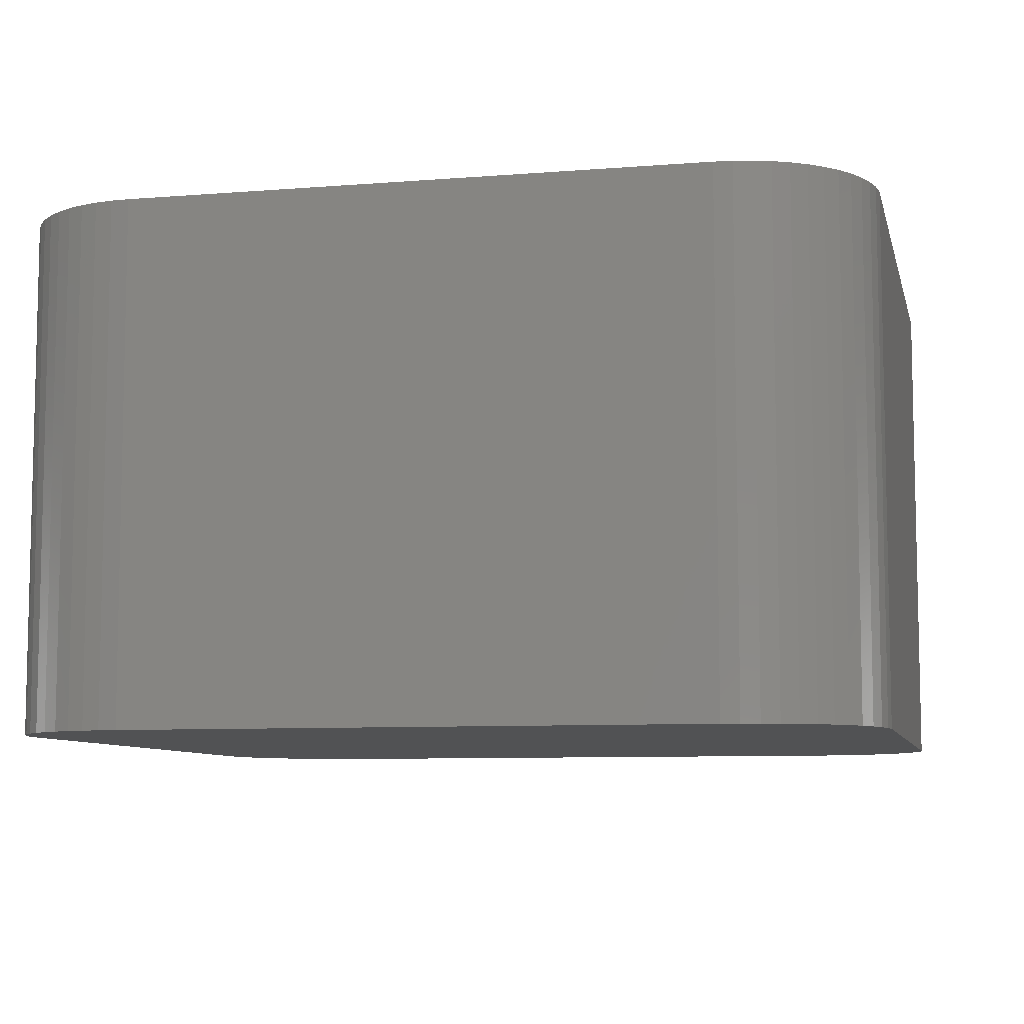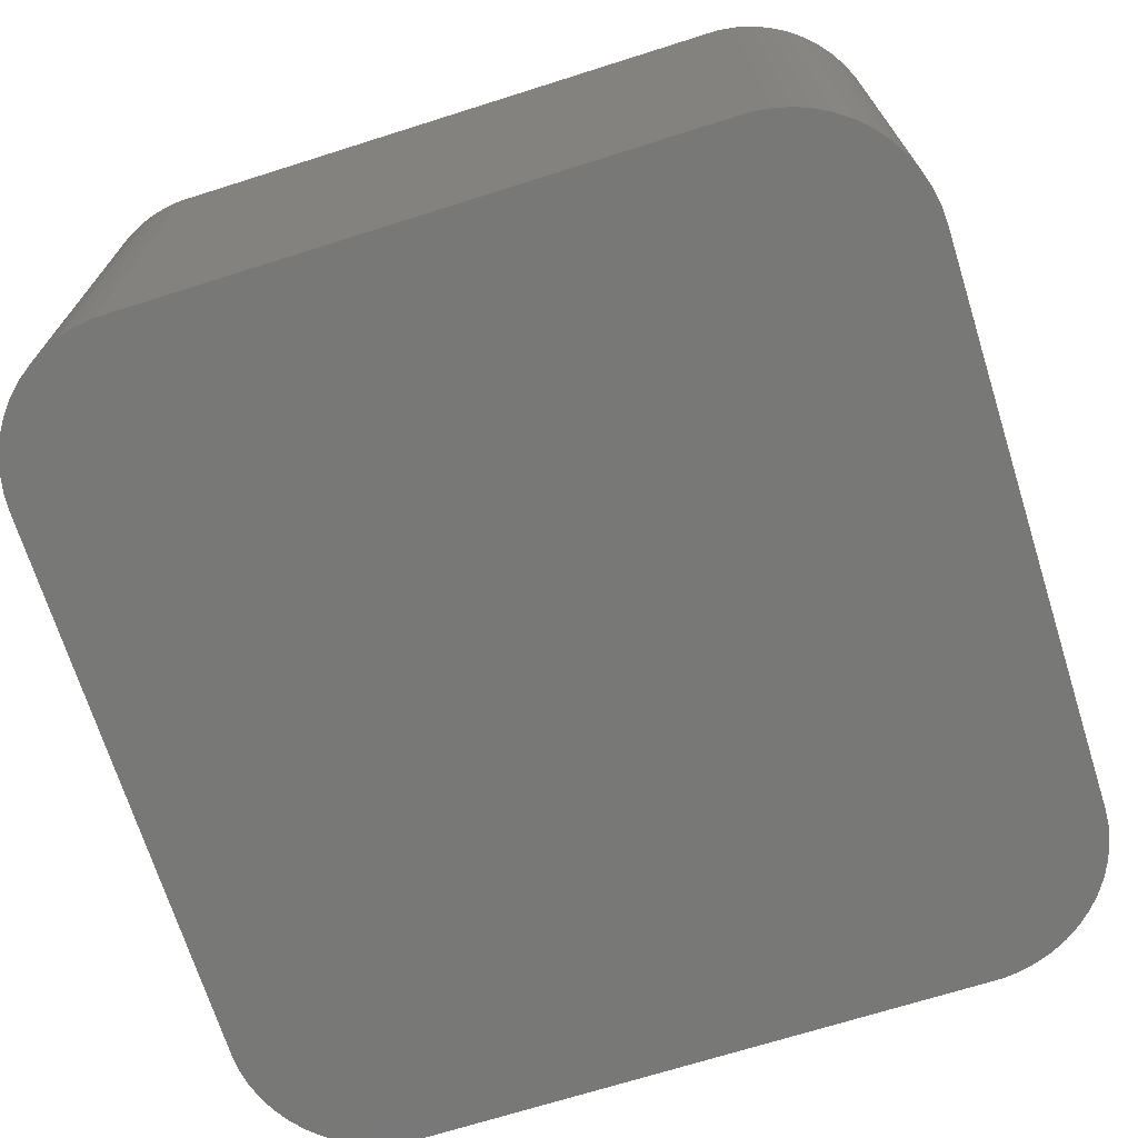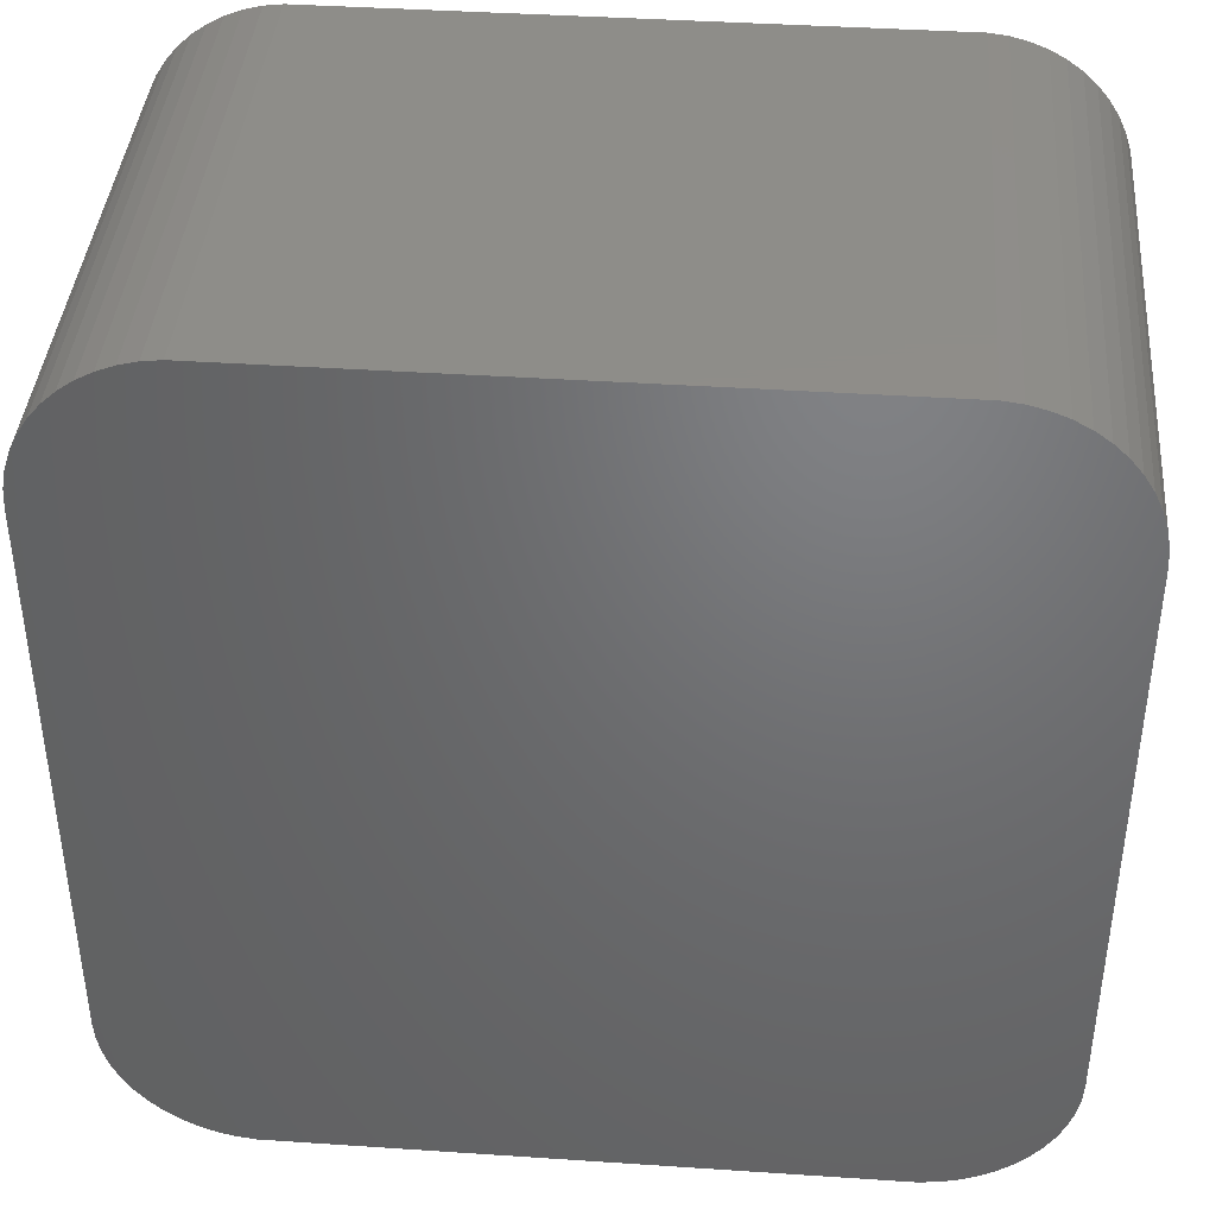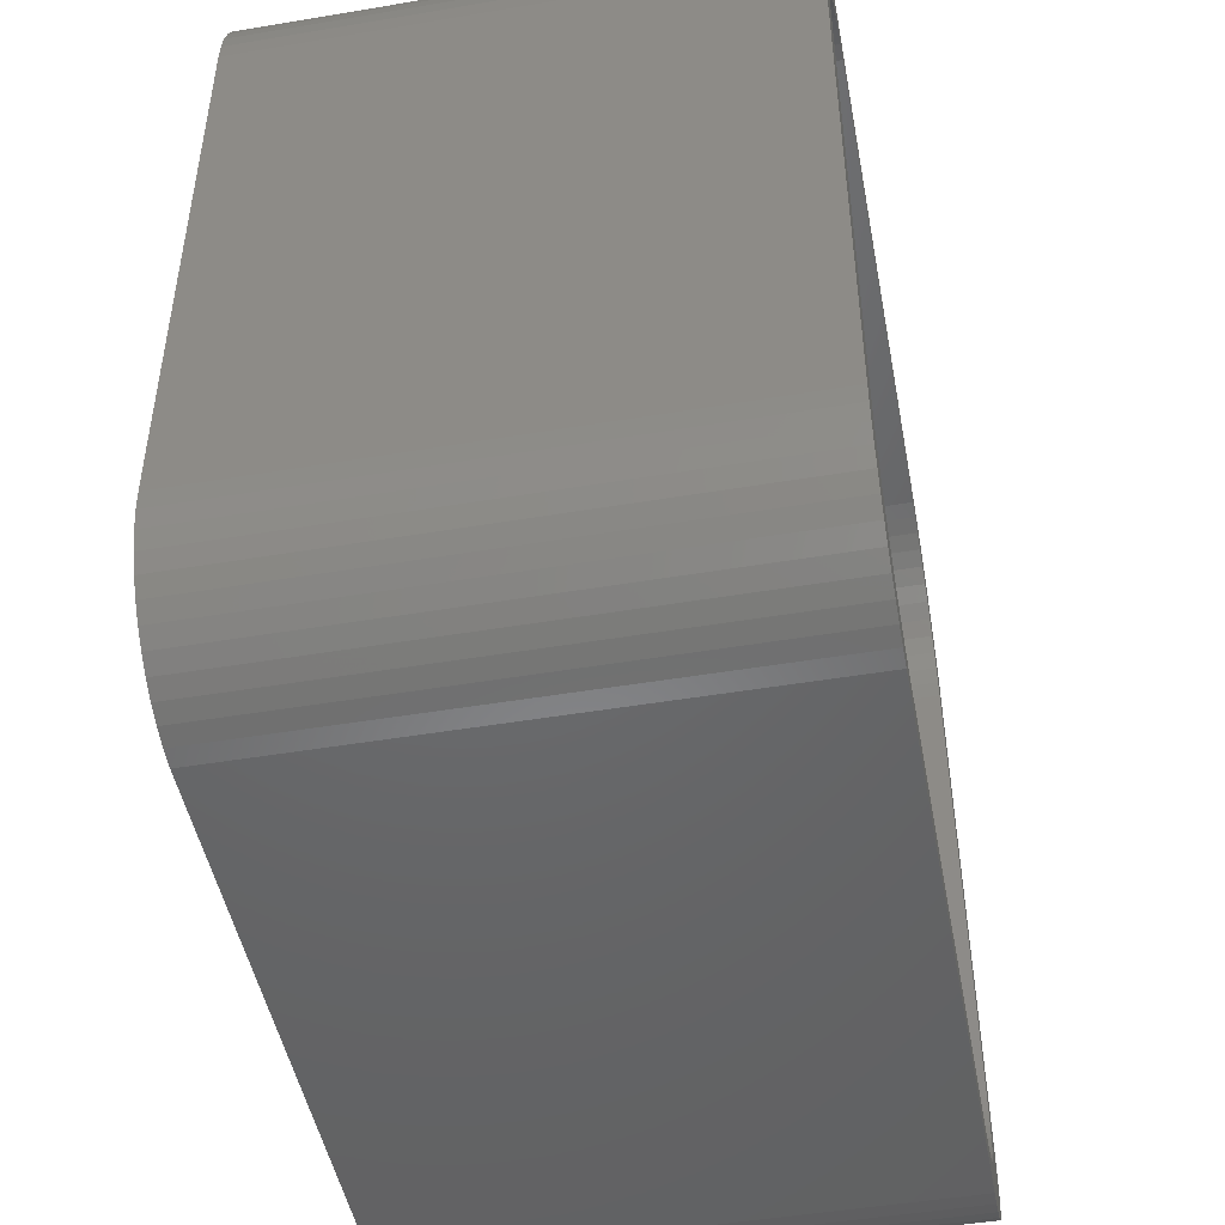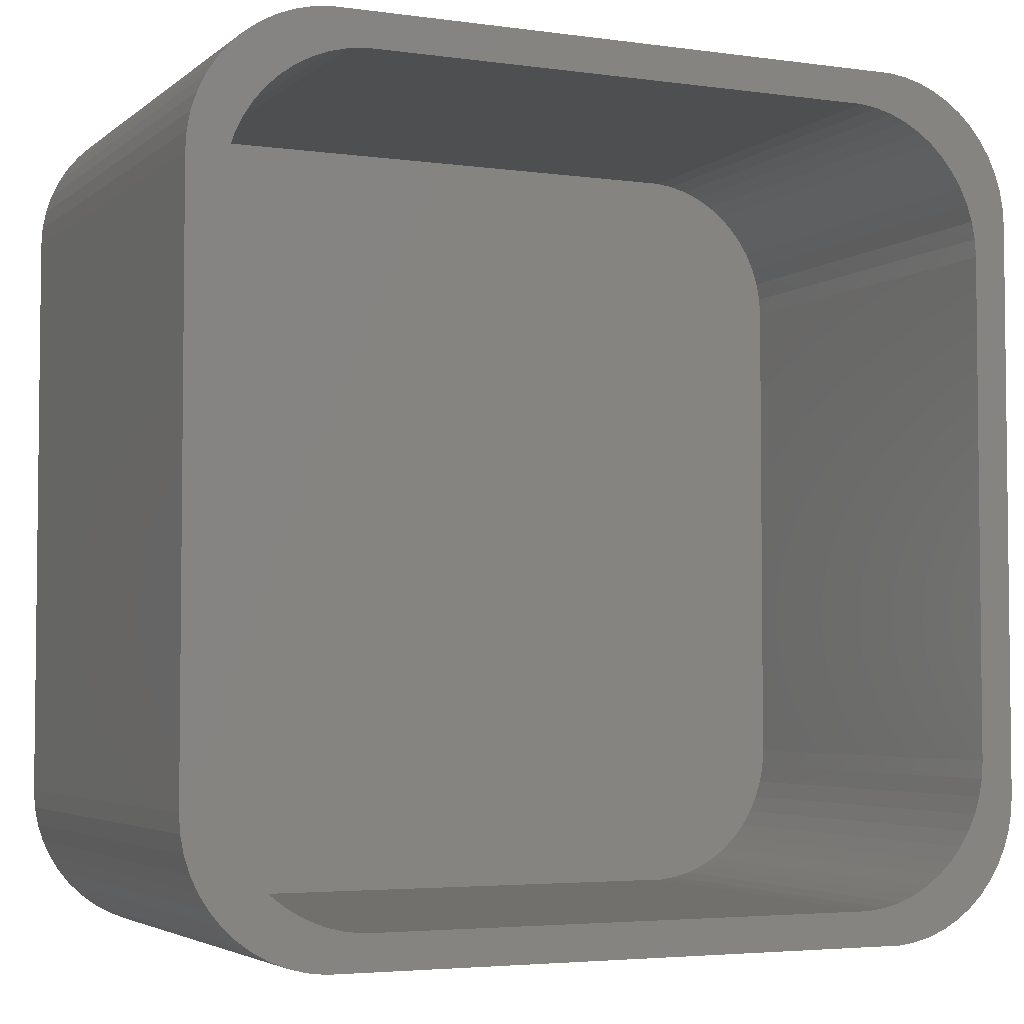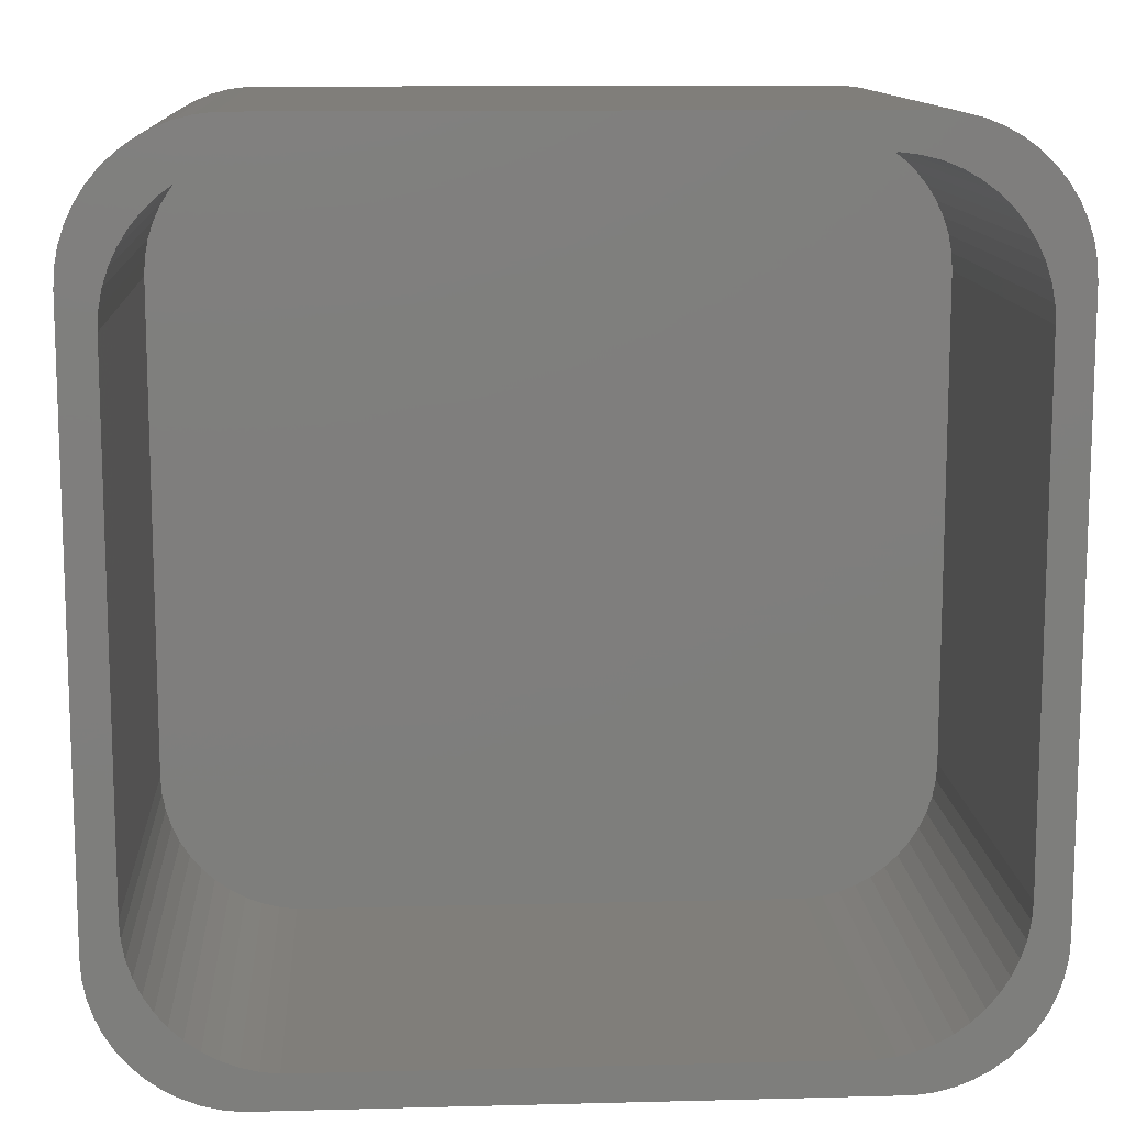
<metadata>
{"format":"stl","ext":"stl","renderer":"f3d","projection":"perspective","resolution":1024,"background":"white","views":[{"elev":-8.0,"azim":102.7,"up":"+Z"},{"elev":-70.6,"azim":17.5,"up":"+Z"},{"elev":40.4,"azim":-175.3,"up":"+Y"},{"elev":-47.8,"azim":-79.3,"up":"+Y"},{"elev":-4.0,"azim":-24.5,"up":"+Y"},{"elev":12.1,"azim":-3.5,"up":"+Y"}]}
</metadata>
<code>
# stl→obj: 208 verts, 412 faces
v -15 -10 0
v -15 10 18
v -15 10 0
v -15 -10 18
v -14.96 -10.63 0
v -14.96 -10.63 18
v 13.64 10.04 18
v 15 10 18
v 14.96 10.63 18
v 13.8 8.8 18
v 15 -10 18
v 13.45 10.64 18
v 14.84 11.24 18
v 13.8 -8.8 18
v 13.18 11.21 18
v 14.65 11.84 18
v 13.76 -9.427 18
v 14.38 12.41 18
v 13.64 -10.04 18
v 12.85 11.74 18
v 14.05 12.94 18
v 14.96 -10.63 18
v 13.45 -10.64 18
v 13.76 9.427 18
v 12.44 12.22 18
v 13.64 13.42 18
v 13.19 13.85 18
v 11.99 12.65 18
v 12.68 14.22 18
v 11.48 13.02 18
v 12.13 14.52 18
v 10.93 13.32 18
v 11.55 14.76 18
v 10.94 14.91 18
v 10.35 13.56 18
v 10.31 14.99 18
v 9.737 13.71 18
v 9.114 13.79 18
v -9.114 13.79 18
v -10.31 14.99 18
v -9.737 13.71 18
v -10.35 13.56 18
v -10.94 14.91 18
v -10.93 13.32 18
v -11.55 14.76 18
v -12.13 14.52 18
v -11.48 13.02 18
v -12.68 14.22 18
v -11.99 12.65 18
v -13.19 13.85 18
v -12.44 12.22 18
v -13.64 13.42 18
v -14.05 12.94 18
v -12.85 11.74 18
v -14.38 12.41 18
v -13.18 11.21 18
v -14.65 11.84 18
v -14.84 11.24 18
v -14.96 10.63 18
v -13.45 10.64 18
v 14.84 -11.24 18
v 13.18 -11.21 18
v 14.65 -11.84 18
v 14.38 -12.41 18
v 12.85 -11.74 18
v 14.05 -12.94 18
v 12.44 -12.22 18
v 13.64 -13.42 18
v 13.19 -13.85 18
v 11.99 -12.65 18
v 12.68 -14.22 18
v 11.48 -13.02 18
v 12.13 -14.52 18
v 10.93 -13.32 18
v 11.55 -14.76 18
v 10.94 -14.91 18
v 10.35 -13.56 18
v 10.31 -14.99 18
v 9.737 -13.71 18
v 9.114 -13.79 18
v -9.114 -13.79 18
v -10.31 -14.99 18
v -9.737 -13.71 18
v -10.35 -13.56 18
v -10.94 -14.91 18
v -10.93 -13.32 18
v -12.13 -14.52 18
v -11.48 -13.02 18
v -11.55 -14.76 18
v -12.68 -14.22 18
v -11.99 -12.65 18
v -13.19 -13.85 18
v -12.44 -12.22 18
v -14.05 -12.94 18
v -12.85 -11.74 18
v -14.38 -12.41 18
v -13.18 -11.21 18
v -14.84 -11.24 18
v -13.45 -10.64 18
v -13.64 -10.04 18
v -13.64 -13.42 18
v -13.76 -9.427 18
v -13.8 -8.8 18
v -13.8 8.8 18
v -13.64 10.04 18
v -13.76 9.427 18
v -14.65 -11.84 18
v 13.64 13.42 0
v 14.05 12.94 0
v -14.05 12.94 0
v -13.64 13.42 0
v -10.94 -14.91 0
v -10.31 -14.99 0
v 15 -10 0
v 14.96 -10.63 0
v 15 10 0
v -11.55 14.76 0
v -12.13 14.52 0
v 10.31 14.99 0
v -10.31 14.99 0
v -14.96 10.63 0
v -11.55 -14.76 0
v 10.31 -14.99 0
v 14.65 11.84 0
v 14.84 11.24 0
v 10.94 14.91 0
v -13.19 13.85 0
v -14.84 11.24 0
v -14.65 11.84 0
v 14.84 -11.24 0
v 14.65 -11.84 0
v 14.96 10.63 0
v 14.38 -12.41 0
v 14.05 -12.94 0
v 13.64 -13.42 0
v 14.38 12.41 0
v 13.19 -13.85 0
v 12.68 -14.22 0
v 12.13 -14.52 0
v 13.19 13.85 0
v 11.55 -14.76 0
v 12.68 14.22 0
v 10.94 -14.91 0
v 12.13 14.52 0
v 11.55 14.76 0
v -12.13 -14.52 0
v -10.94 14.91 0
v -12.68 -14.22 0
v -13.19 -13.85 0
v -13.64 -13.42 0
v -12.68 14.22 0
v -14.05 -12.94 0
v -14.38 -12.41 0
v -14.65 -11.84 0
v -14.84 -11.24 0
v -14.38 12.41 0
v -13.8 8.8 3
v -13.8 -8.8 3
v -13.76 -9.427 3
v -13.76 9.427 3
v -12.44 12.22 3
v -11.99 12.65 3
v -9.114 -13.79 3
v -9.737 -13.71 3
v 13.76 -9.427 3
v 13.8 -8.8 3
v 9.114 13.79 3
v 9.737 13.71 3
v -9.737 13.71 3
v -9.114 13.79 3
v -12.85 -11.74 3
v -12.44 -12.22 3
v -13.45 -10.64 3
v -13.18 -11.21 3
v -10.93 -13.32 3
v -11.48 -13.02 3
v 9.114 -13.79 3
v 13.64 10.04 3
v 13.45 10.64 3
v 10.93 13.32 3
v 11.48 13.02 3
v 11.99 12.65 3
v 12.44 12.22 3
v 13.8 8.8 3
v -13.64 10.04 3
v 13.76 9.427 3
v 13.18 11.21 3
v 13.64 -10.04 3
v 12.85 11.74 3
v 13.45 -10.64 3
v 13.18 -11.21 3
v 12.85 -11.74 3
v 12.44 -12.22 3
v 11.99 -12.65 3
v 10.35 13.56 3
v 11.48 -13.02 3
v 10.93 -13.32 3
v 10.35 -13.56 3
v 9.737 -13.71 3
v -10.35 13.56 3
v -10.93 13.32 3
v -11.48 13.02 3
v -10.35 -13.56 3
v -12.85 11.74 3
v -11.99 -12.65 3
v -13.18 11.21 3
v -13.45 10.64 3
v -13.64 -10.04 3
f 1 2 3
f 2 1 4
f 5 4 1
f 4 5 6
f 7 8 9
f 8 10 11
f 12 9 13
f 14 11 10
f 15 13 16
f 17 11 14
f 15 16 18
f 19 11 17
f 20 18 21
f 11 19 22
f 23 22 19
f 8 24 10
f 25 21 26
f 8 7 24
f 9 12 7
f 25 26 27
f 13 15 12
f 18 20 15
f 28 27 29
f 21 25 20
f 30 29 31
f 27 28 25
f 32 31 33
f 29 30 28
f 32 33 34
f 31 32 30
f 34 35 32
f 36 35 34
f 36 37 35
f 36 38 37
f 36 39 38
f 40 39 36
f 40 41 39
f 40 42 41
f 43 42 40
f 42 43 44
f 45 44 43
f 46 44 45
f 44 46 47
f 48 47 46
f 47 48 49
f 50 49 48
f 49 50 51
f 52 51 50
f 53 51 52
f 51 53 54
f 55 54 53
f 54 55 56
f 57 56 55
f 58 56 57
f 59 60 58
f 56 58 60
f 22 23 61
f 62 61 23
f 61 62 63
f 63 62 64
f 65 64 62
f 64 65 66
f 67 66 65
f 66 67 68
f 68 67 69
f 70 69 67
f 69 70 71
f 72 71 70
f 71 72 73
f 74 73 72
f 73 74 75
f 75 74 76
f 77 76 74
f 77 78 76
f 79 78 77
f 80 78 79
f 81 78 80
f 81 82 78
f 83 82 81
f 84 82 83
f 85 84 86
f 84 85 82
f 87 86 88
f 86 89 85
f 90 88 91
f 86 87 89
f 92 91 93
f 88 90 87
f 94 93 95
f 96 95 97
f 91 92 90
f 98 97 99
f 6 99 100
f 93 101 92
f 4 100 102
f 4 102 103
f 93 94 101
f 104 2 103
f 60 59 105
f 4 103 2
f 2 105 59
f 100 4 6
f 105 2 106
f 95 96 94
f 106 2 104
f 97 107 96
f 97 98 107
f 99 6 98
f 21 108 26
f 108 21 109
f 110 52 111
f 52 110 53
f 112 82 85
f 82 112 113
f 22 114 11
f 114 22 115
f 11 116 8
f 116 11 114
f 117 46 45
f 46 117 118
f 119 40 36
f 40 119 120
f 3 59 121
f 59 3 2
f 122 85 89
f 85 122 112
f 113 78 82
f 78 113 123
f 13 124 16
f 124 13 125
f 126 36 34
f 36 126 119
f 127 52 50
f 52 127 111
f 128 57 129
f 57 128 58
f 123 114 115
f 1 114 123
f 123 115 130
f 114 1 116
f 123 130 131
f 116 119 132
f 123 131 133
f 132 119 125
f 123 133 134
f 125 119 124
f 123 134 135
f 124 119 136
f 123 135 137
f 136 119 109
f 123 137 138
f 109 119 108
f 123 138 139
f 108 119 140
f 123 139 141
f 140 119 142
f 123 141 143
f 142 119 144
f 144 119 145
f 145 119 126
f 1 123 113
f 3 116 1
f 1 113 112
f 116 3 119
f 1 112 122
f 119 3 120
f 1 122 146
f 120 3 147
f 1 146 148
f 147 3 117
f 1 148 149
f 117 3 118
f 1 149 150
f 118 3 151
f 1 150 152
f 151 3 127
f 1 152 153
f 127 3 111
f 1 153 154
f 111 3 110
f 1 154 155
f 110 3 156
f 1 155 5
f 156 3 129
f 129 3 128
f 128 3 121
f 154 98 155
f 98 154 107
f 150 94 152
f 94 150 101
f 153 107 154
f 107 153 96
f 146 89 87
f 89 146 122
f 9 125 13
f 125 9 132
f 8 132 9
f 132 8 116
f 18 109 21
f 109 18 136
f 16 136 18
f 136 16 124
f 142 31 29
f 31 142 144
f 108 27 26
f 27 108 140
f 144 33 31
f 33 144 145
f 151 50 48
f 50 151 127
f 118 48 46
f 48 118 151
f 121 58 128
f 58 121 59
f 155 6 5
f 6 155 98
f 152 96 153
f 96 152 94
f 148 87 90
f 87 148 146
f 149 90 92
f 90 149 148
f 150 92 101
f 92 150 149
f 68 134 66
f 134 68 135
f 141 73 75
f 73 141 139
f 140 29 27
f 29 140 142
f 145 34 33
f 34 145 126
f 147 45 43
f 45 147 117
f 120 43 40
f 43 120 147
f 129 55 156
f 55 129 57
f 156 53 110
f 53 156 55
f 138 69 71
f 69 138 137
f 64 131 63
f 131 64 133
f 66 133 64
f 133 66 134
f 63 130 61
f 130 63 131
f 143 75 76
f 75 143 141
f 123 76 78
f 76 123 143
f 139 71 73
f 71 139 138
f 137 68 69
f 68 137 135
f 61 115 22
f 115 61 130
f 103 157 104
f 157 103 158
f 102 158 103
f 158 102 159
f 104 160 106
f 160 104 157
f 161 49 51
f 49 161 162
f 163 83 81
f 83 163 164
f 165 14 166
f 14 165 17
f 167 37 38
f 37 167 168
f 169 39 41
f 39 169 170
f 170 38 39
f 38 170 167
f 93 171 95
f 171 93 172
f 97 173 99
f 173 97 174
f 175 88 86
f 88 175 176
f 177 81 80
f 81 177 163
f 178 12 179
f 12 178 7
f 180 30 32
f 30 180 181
f 182 25 28
f 25 182 183
f 166 10 184
f 10 166 14
f 106 185 105
f 185 106 160
f 167 184 186
f 157 184 167
f 167 186 178
f 184 157 166
f 167 178 179
f 166 177 165
f 167 179 187
f 165 177 188
f 167 187 189
f 188 177 190
f 167 189 183
f 190 177 191
f 167 183 182
f 191 177 192
f 167 182 181
f 192 177 193
f 167 181 180
f 193 177 194
f 167 180 195
f 194 177 196
f 167 195 168
f 196 177 197
f 197 177 198
f 198 177 199
f 157 167 170
f 158 166 157
f 157 170 169
f 166 158 177
f 157 169 200
f 177 158 163
f 157 200 201
f 163 158 164
f 157 201 202
f 164 158 203
f 157 202 162
f 203 158 175
f 157 162 161
f 175 158 176
f 157 161 204
f 176 158 205
f 157 204 206
f 205 158 172
f 157 206 207
f 172 158 171
f 157 207 185
f 171 158 174
f 157 185 160
f 174 158 173
f 173 158 208
f 208 158 159
f 99 208 100
f 208 99 173
f 95 174 97
f 174 95 171
f 199 80 79
f 80 199 177
f 198 79 77
f 79 198 199
f 189 25 183
f 25 189 20
f 181 28 30
f 28 181 182
f 195 32 35
f 32 195 180
f 186 7 178
f 7 186 24
f 184 24 186
f 24 184 10
f 202 44 47
f 44 202 201
f 54 161 51
f 161 54 204
f 105 207 60
f 207 105 185
f 60 206 56
f 206 60 207
f 100 159 102
f 159 100 208
f 203 86 84
f 86 203 175
f 164 84 83
f 84 164 203
f 176 91 88
f 91 176 205
f 205 93 91
f 93 205 172
f 193 65 192
f 65 193 67
f 197 77 74
f 77 197 198
f 190 19 188
f 19 190 23
f 179 15 187
f 15 179 12
f 168 35 37
f 35 168 195
f 201 42 44
f 42 201 200
f 200 41 42
f 41 200 169
f 56 204 54
f 204 56 206
f 191 23 190
f 23 191 62
f 193 70 67
f 70 193 194
f 194 72 70
f 72 194 196
f 196 74 72
f 74 196 197
f 192 62 191
f 62 192 65
f 188 17 165
f 17 188 19
f 187 20 189
f 20 187 15
f 162 47 49
f 47 162 202

</code>
